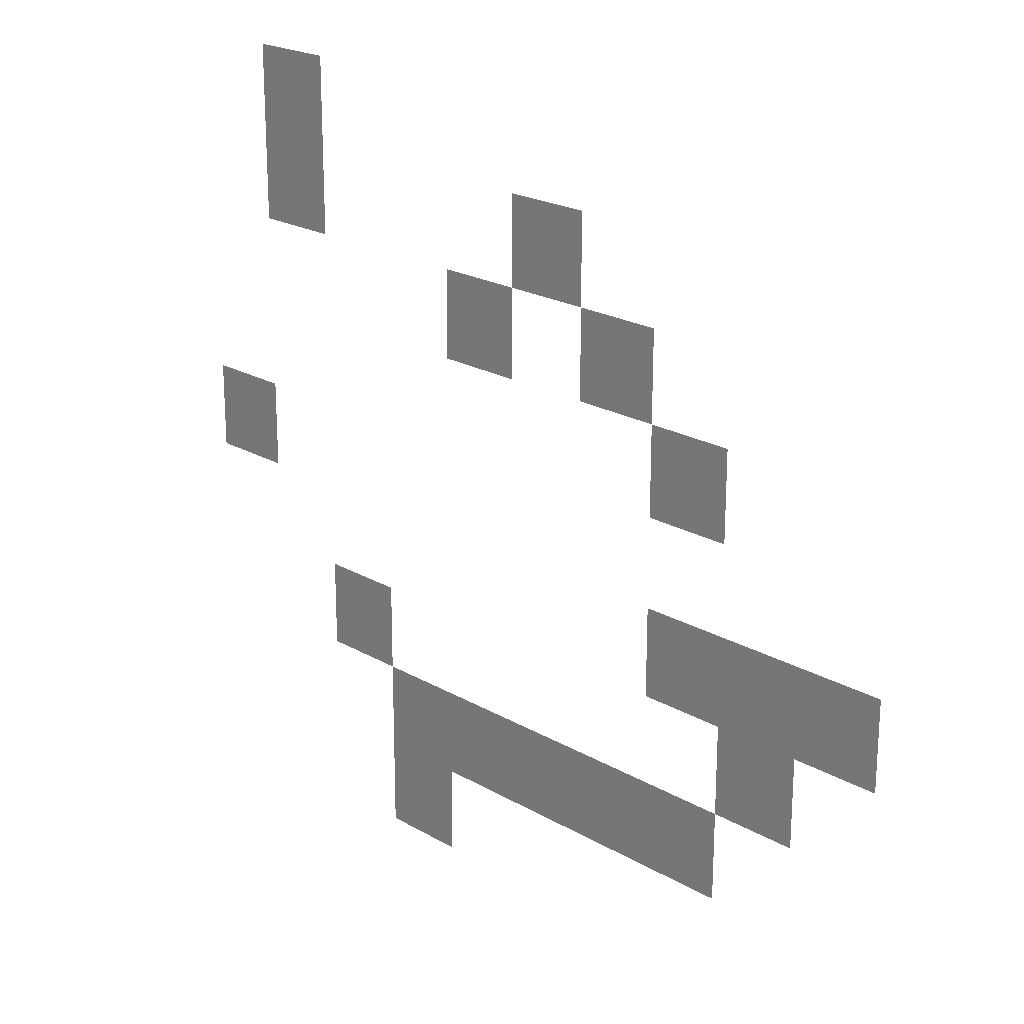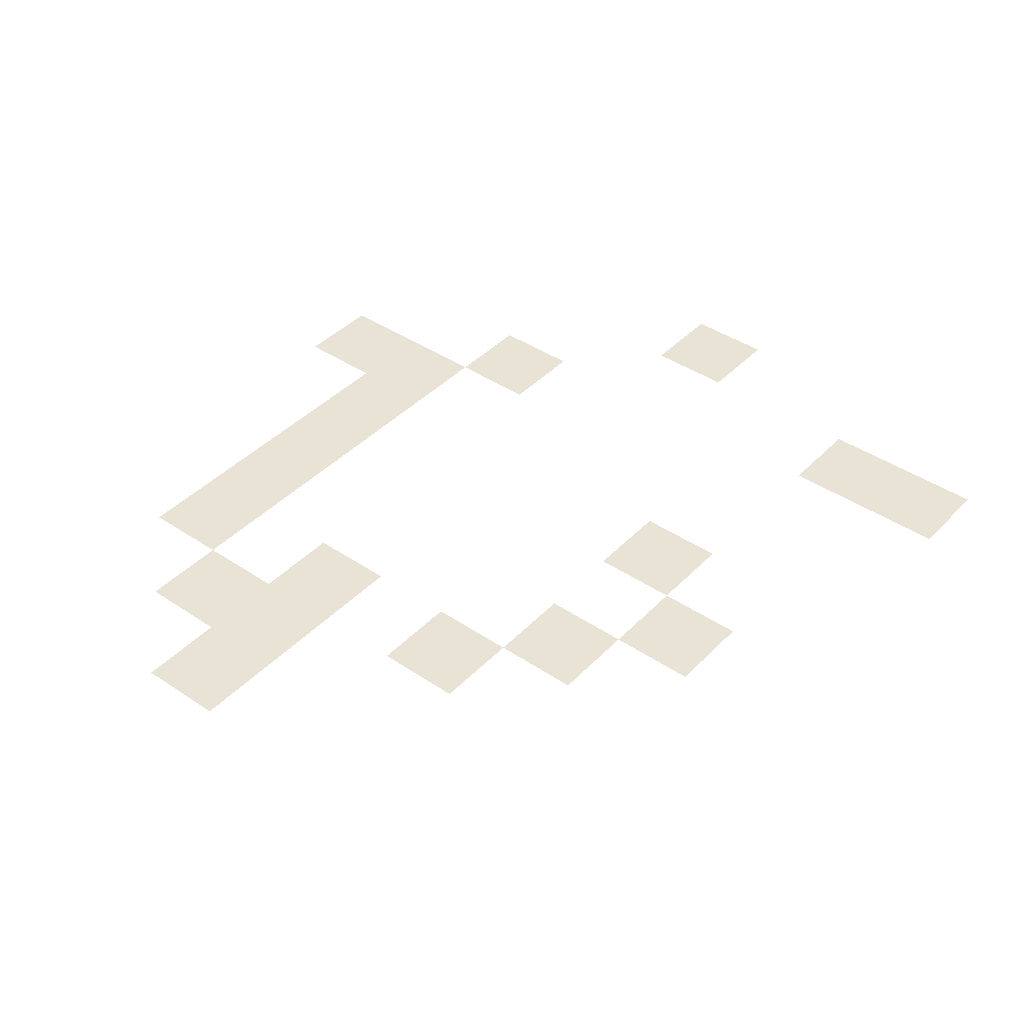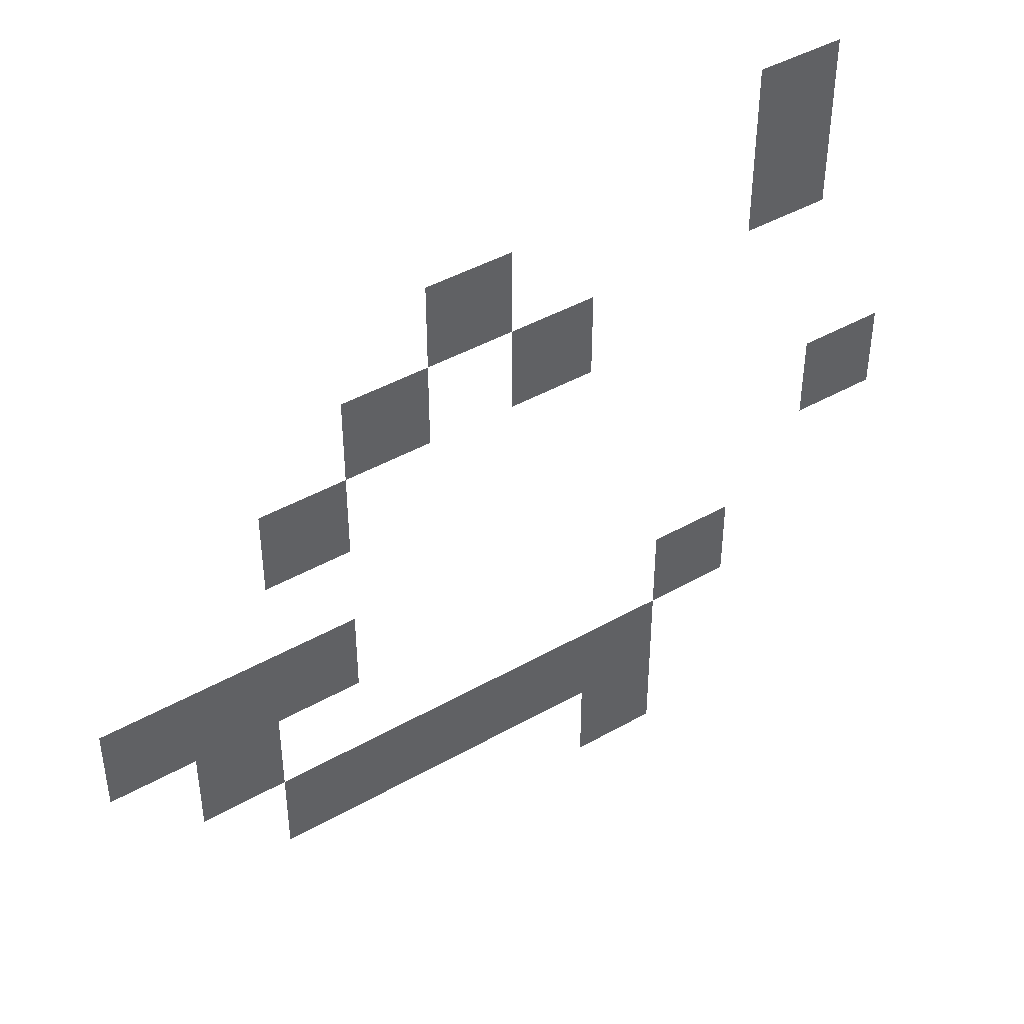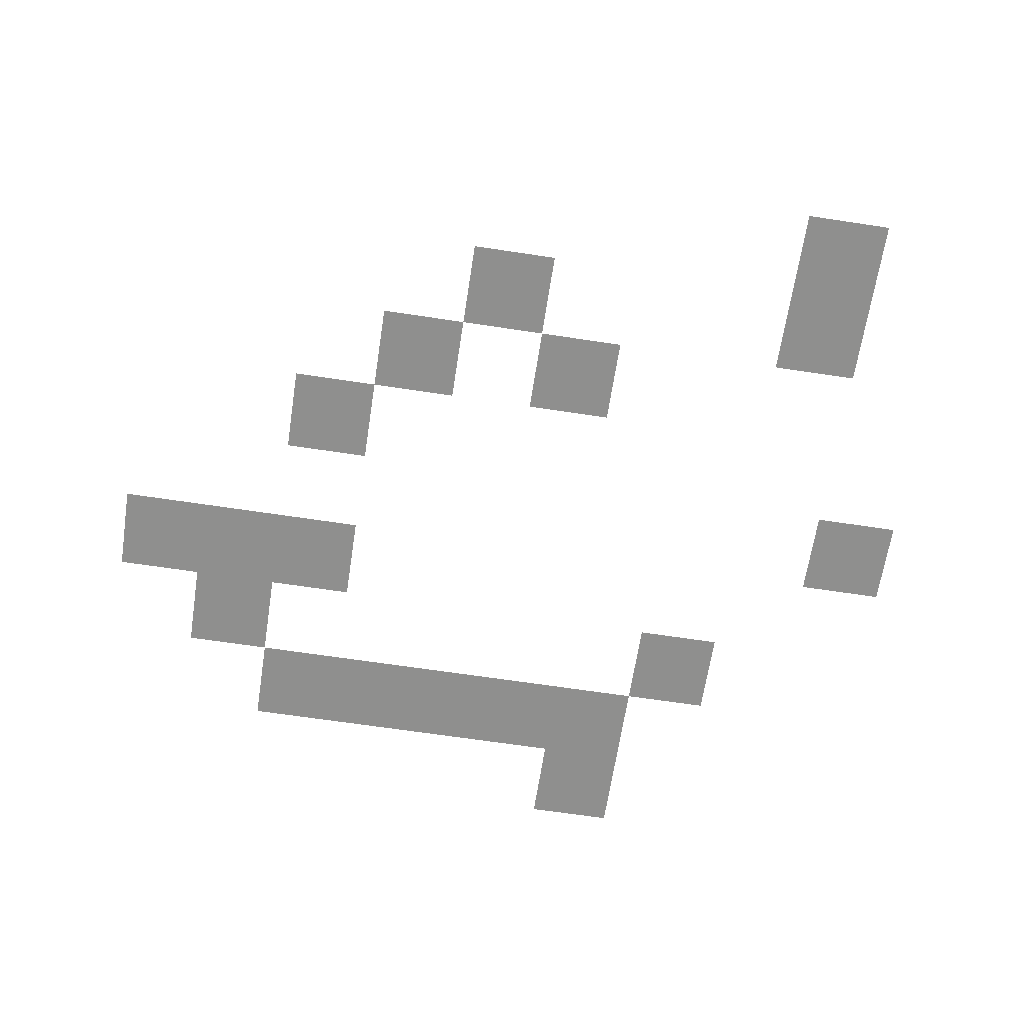
<metadata>
{"format":"obj","ext":"obj","renderer":"f3d","projection":"perspective","resolution":1024,"background":"white","views":[{"elev":21.4,"azim":45.8,"up":"+Y"},{"elev":41.3,"azim":129.3,"up":"+Z"},{"elev":43.6,"azim":146.2,"up":"+Y"},{"elev":-65.3,"azim":171.3,"up":"+Z"}]}
</metadata>
<code>
v -128 -16 0
v -144 -16 0
v -144 0 0
v -128 0 0
v -64 -32 0
v -80 -32 0
v -80 -16 0
v -64 -16 0
v -128 -32 0
v -144 -32 0
v -144 -16 0
v -128 -16 0
v -48 -48 0
v -64 -48 0
v -64 -32 0
v -48 -32 0
v -80 -48 0
v -96 -48 0
v -96 -32 0
v -80 -32 0
v -32 -64 0
v -48 -64 0
v -48 -48 0
v -32 -48 0
v -144 -80 0
v -160 -80 0
v -160 -64 0
v -144 -64 0
v 0 -96 0
v -16 -96 0
v -16 -80 0
v 0 -80 0
v -16 -96 0
v -32 -96 0
v -32 -80 0
v -16 -80 0
v -32 -96 0
v -48 -96 0
v -48 -80 0
v -32 -80 0
v -16 -112 0
v -32 -112 0
v -32 -96 0
v -16 -96 0
v -112 -112 0
v -128 -112 0
v -128 -96 0
v -112 -96 0
v -32 -128 0
v -48 -128 0
v -48 -112 0
v -32 -112 0
v -48 -128 0
v -64 -128 0
v -64 -112 0
v -48 -112 0
v -64 -128 0
v -80 -128 0
v -80 -112 0
v -64 -112 0
v -80 -128 0
v -96 -128 0
v -96 -112 0
v -80 -112 0
v -96 -128 0
v -112 -128 0
v -112 -112 0
v -96 -112 0
v -96 -144 0
v -112 -144 0
v -112 -128 0
v -96 -128 0
g mine9-7135-10x10_mesh_0002
f 1 2 3 4
f 5 6 7 8
f 9 10 11 12
f 13 14 15 16
f 17 18 19 20
f 21 22 23 24
f 25 26 27 28
f 29 30 31 32
f 33 34 35 36
f 37 38 39 40
f 41 42 43 44
f 45 46 47 48
f 49 50 51 52
f 53 54 55 56
f 57 58 59 60
f 61 62 63 64
f 65 66 67 68
f 69 70 71 72

</code>
